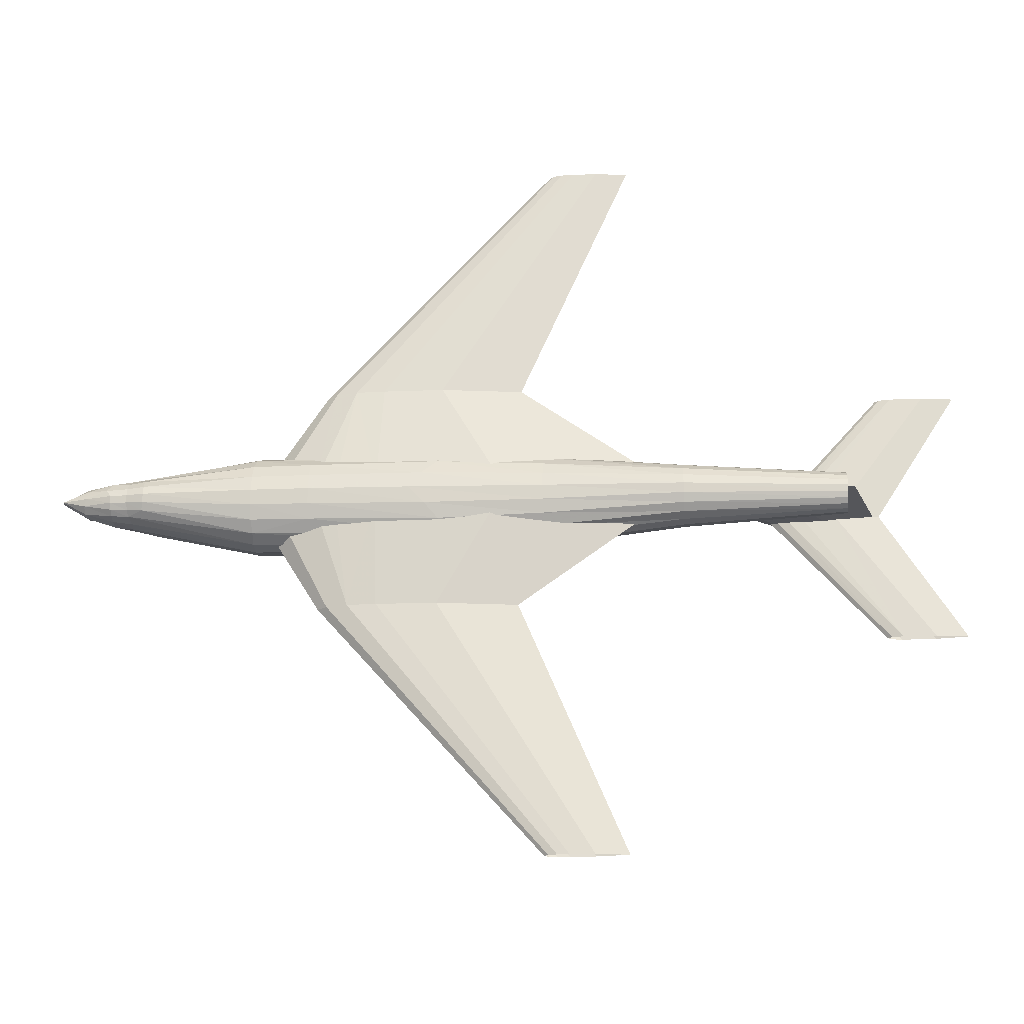
<metadata>
{"format":"obj","ext":"obj","renderer":"f3d","projection":"perspective","resolution":1024,"background":"white","views":[{"elev":-24.1,"azim":-0.2,"up":"+Y"}]}
</metadata>
<code>
v -0.1922 -0.1257 -0.01103
v -0.2758 -0.006709 -0.0127
v -0.2039 -0.1255 -0.00419
v -0.169 -0.1261 -0.01272
v -0.2514 -0.007133 -0.02694
v -0.1373 -0.1265 -0.01009
v -0.1824 -0.008182 -0.02891
v -0.07221 -0.1275 -0.00195
v -0.137 -0.008853 -0.025
v 0.01342 -0.1287 0.01961
v -0.001399 -0.01084 -0.00803
v -0.07484 -0.1274 0.02213
v 0.177 -0.01337 0.03689
v -0.1402 -0.1264 0.01599
v -0.006888 -0.01057 0.04213
v -0.1716 -0.1259 0.01173
v -0.143 -0.00856 0.02935
v -0.194 -0.1256 0.005027
v -0.2107 -0.007573 0.01982
v -0.255 -0.006952 0.006503
v -0.2052 -0.007843 -0.03034
v -0.1881 -0.0079 0.02335
v 0.0444 -0.4077 0.02428
v 0.03966 -0.4076 0.02704
v 0.0536 -0.4078 0.02361
v 0.06655 -0.408 0.02466
v 0.09282 -0.4084 0.02794
v 0.1274 -0.4089 0.03664
v 0.09175 -0.4083 0.03766
v 0.06539 -0.4079 0.03518
v 0.05274 -0.4077 0.03347
v 0.04369 -0.4076 0.03076
v 0.4211 -0.1508 -0.02508
v 0.2926 -0.004553 -0.03526
v 0.4165 -0.1507 -0.02237
v 0.4321 -0.1509 -0.0258
v 0.2992 -0.004668 -0.03912
v 0.4687 -0.1515 -0.02148
v 0.3302 -0.005135 -0.0386
v 0.5026 -0.1519 -0.01294
v 0.3671 -0.005675 -0.03399
v 0.4676 -0.1514 -0.01194
v 0.4155 -0.006361 -0.0218
v 0.4324 -0.1509 -0.01539
v 0.3656 -0.005601 -0.02037
v 0.4204 -0.1507 -0.01872
v 0.3107 -0.004794 -0.02629
v 0.2982 -0.00462 -0.03004
v 0.3124 -0.004871 -0.04009
v 0.3286 -0.005056 -0.02384
v 0.4255 0.1378 -0.02616
v 0.4208 0.1378 -0.02345
v 0.4364 0.1376 -0.02688
v 0.473 0.1371 -0.02256
v 0.507 0.1366 -0.01402
v 0.472 0.1371 -0.01302
v 0.4368 0.1376 -0.01647
v 0.4248 0.1378 -0.0198
v -0.4634 -0.007812 -0.03198
v -0.4922 0.0077 -0.02511
v -0.4646 -0.009039 -0.0248
v -0.4625 -0.002835 -0.03797
v -0.4616 0.006694 -0.04164
v -0.4603 0.01328 -0.04022
v -0.4914 0.007405 -0.02594
v -0.463 0.01828 -0.03606
v -0.464 0.02277 -0.02649
v -0.4653 0.02138 -0.01597
v -0.4929 0.007414 -0.01896
v -0.4656 0.01659 -0.00997
v -0.442 0.01399 0.000453
v -0.493 0.007164 -0.01686
v -0.4657 0.007016 -0.006413
v -0.4681 -0.0004363 -0.009096
v -0.4924 0.007333 -0.01626
v -0.4666 -0.007263 -0.01637
v -0.4525 -0.006392 -0.03852
v -0.4514 0.003973 -0.04445
v -0.4329 -0.0128 -0.04096
v -0.4349 -0.01726 -0.02941
v -0.4322 -0.007728 -0.04746
v -0.4314 -0.001101 -0.05164
v -0.4311 0.006283 -0.0531
v -0.4315 0.01359 -0.05165
v -0.4319 0.02004 -0.04776
v -0.4317 0.02518 -0.0421
v -0.4342 0.03019 -0.02934
v -0.4349 0.02923 -0.01646
v -0.4369 0.02349 -0.005049
v -0.4373 -0.0007687 0.001647
v -0.4373 0.00662 0.002991
v -0.437 -0.007449 -0.002309
v -0.4364 -0.01277 -0.008489
v -0.4356 -0.0162 -0.01629
v -0.4148 -0.01865 -0.03611
v -0.4138 -0.02034 -0.02778
v -0.4139 0.0324 -0.02758
v -0.4132 0.03102 -0.03631
v -0.4139 0.03146 -0.01672
v -0.4142 0.02768 -0.006302
v -0.4181 0.02163 -0.0003101
v -0.4187 0.01439 0.004284
v -0.419 0.006353 0.005888
v -0.4189 -0.001705 0.004344
v -0.4186 -0.008991 -0.0001956
v -0.4174 -0.01438 -0.006125
v -0.414 -0.01902 -0.01621
v -0.3848 -0.02001 -0.05025
v -0.3858 -0.02451 -0.03931
v -0.384 -0.01302 -0.05892
v -0.3834 -0.004218 -0.06451
v -0.3831 0.005545 -0.06645
v -0.3831 0.01533 -0.06457
v -0.3835 0.0242 -0.05904
v -0.384 0.03129 -0.05039
v -0.4002 0.01521 0.008775
v -0.3997 0.02355 0.003318
v -0.4003 0.00612 0.01065
v -0.4008 -0.002822 0.008839
v -0.4017 -0.01082 0.003534
v -0.3856 0.03575 -0.03954
v -0.2732 -0.04745 -0.03816
v -0.2758 -0.04998 -0.02282
v -0.2721 -0.03989 -0.05119
v -0.2708 -0.02797 -0.06195
v -0.2698 -0.01291 -0.06889
v -0.2693 0.003802 -0.07133
v -0.2693 0.02054 -0.06902
v -0.2698 0.03567 -0.06219
v -0.2708 0.04771 -0.05152
v -0.272 0.05535 -0.03841
v -0.2742 0.0581 -0.02329
v -0.2757 0.05555 -0.007953
v -0.276 0.04782 0.00606
v -0.2784 0.0361 0.01619
v -0.2794 0.02104 0.02313
v -0.2799 0.004325 0.02556
v -0.2799 -0.01242 0.02326
v -0.2793 -0.02755 0.01643
v -0.2778 -0.03943 0.006124
v -0.2776 -0.04715 -0.00757
v -0.2075 -0.02936 -0.05618
v -0.2088 -0.04144 -0.04534
v -0.2065 -0.01409 -0.06316
v -0.206 0.002866 -0.06561
v -0.206 0.01985 -0.06329
v -0.2065 0.03519 -0.05642
v -0.2075 0.04739 -0.04568
v -0.2161 0.02035 0.02946
v -0.2151 0.03562 0.02248
v -0.2166 0.003393 0.03191
v -0.2166 -0.01359 0.02959
v -0.2161 -0.02893 0.02272
v -0.06142 -0.05382 -0.01555
v -0.06316 -0.05657 -0.001784
v -0.06093 -0.04575 -0.02819
v -0.06459 -0.03316 -0.03869
v -0.0659 -0.01738 -0.04542
v -0.05545 0.0004692 -0.04659
v -0.06244 0.01861 -0.04529
v -0.0633 0.03495 -0.03883
v -0.05984 0.04763 -0.0282
v -0.06022 0.05567 -0.01563
v -0.06153 0.05844 -0.001836
v -0.06383 0.05571 0.01188
v -0.06705 0.04779 0.02413
v -0.07531 0.03541 0.03362
v -0.09297 0.0194 0.03907
v -0.1069 0.001688 0.04046
v -0.08957 -0.01646 0.03949
v -0.07427 -0.03283 0.03406
v -0.06843 -0.04567 0.02435
v -0.06542 -0.05378 0.01197
v 0.04481 -0.04847 -0.005325
v 0.04335 -0.05086 0.007739
v 0.04621 -0.0414 -0.01713
v 0.0474 -0.03034 -0.02652
v 0.04827 -0.01637 -0.03257
v 0.04873 -0.0008669 -0.0347
v 0.04874 0.01466 -0.03269
v 0.04829 0.0287 -0.02674
v 0.04744 0.03986 -0.01743
v 0.04626 0.04705 -0.005683
v 0.04487 0.04958 0.007363
v 0.0434 0.04719 0.02043
v 0.04201 0.04012 0.03223
v 0.04081 0.02906 0.04162
v 0.03995 0.0151 0.04767
v 0.03949 -0.0004105 0.0498
v 0.03948 -0.01594 0.04779
v 0.03992 -0.02997 0.04184
v 0.04078 -0.04113 0.03253
v 0.04196 -0.04833 0.02078
v 0.1966 -0.03536 0.01611
v 0.1954 -0.03697 0.02683
v 0.1977 -0.03057 0.00642
v 0.1987 -0.02306 -0.001281
v 0.1994 -0.01358 -0.006242
v 0.1997 -0.003048 -0.007979
v 0.1997 0.007501 -0.006321
v 0.1993 0.01704 -0.001431
v 0.1986 0.02462 0.006213
v 0.1976 0.02952 0.01586
v 0.1964 0.03125 0.02657
v 0.1952 0.02964 0.0373
v 0.1941 0.02484 0.04698
v 0.1932 0.01734 0.05468
v 0.1925 0.007857 0.05964
v 0.1921 -0.002674 0.06138
v 0.1922 -0.01322 0.05972
v 0.1925 -0.02276 0.05483
v 0.1933 -0.03035 0.04719
v 0.1943 -0.03524 0.03754
v 0.3724 -0.02682 0.03437
v 0.3716 -0.02788 0.04103
v 0.3731 -0.02367 0.02836
v 0.3737 -0.01874 0.02359
v 0.3741 -0.0125 0.02051
v 0.3743 -0.005584 0.01943
v 0.3743 0.001347 0.02045
v 0.3741 0.007612 0.02349
v 0.3736 0.0126 0.02823
v 0.373 0.01581 0.03421
v 0.3723 0.01694 0.04086
v 0.3716 0.01588 0.04751
v 0.3709 0.01273 0.05352
v 0.3703 0.0078 0.0583
v 0.3698 0.001568 0.06138
v 0.3696 -0.005352 0.06246
v 0.3696 -0.01228 0.06143
v 0.3699 -0.01855 0.0584
v 0.3703 -0.02353 0.05365
v 0.3709 -0.02675 0.04767
v -0.2231 -0.02594 -0.0581
v -0.3194 -0.006085 -0.02782
v -0.2236 -0.02756 -0.04543
v -0.2371 -0.01902 -0.06437
v -0.2361 -0.01295 -0.07238
v -0.3189 -0.002851 -0.03187
v -0.2355 -0.005273 -0.07754
v -0.2351 0.003256 -0.07934
v -0.2352 0.0118 -0.0776
v -0.3186 0.007249 -0.03312
v -0.2356 0.01953 -0.0725
v -0.2364 0.02569 -0.06454
v -0.3187 0.01291 -0.0311
v -0.2375 0.02967 -0.05449
v -0.2227 0.03401 -0.0455
v -0.3192 0.01554 -0.02736
v -0.2222 0.0327 -0.03267
v -0.2231 0.02838 -0.02117
v -0.2226 0.02159 -0.01153
v -0.3197 0.0124 -0.02345
v -0.2227 0.01292 -0.005382
v -0.2232 0.00333 -0.003306
v -0.224 -0.006243 -0.005453
v -0.3199 0.001987 -0.02221
v -0.2247 -0.01488 -0.01157
v -0.2252 -0.02166 -0.02095
v -0.3199 -0.001618 -0.02312
v -0.2245 -0.02605 -0.03267
v -0.3198 -0.00402 -0.02433
v -0.2157 -0.01527 -0.07886
v -0.2168 -0.02208 -0.06959
v -0.2149 -0.006655 -0.08483
v -0.2145 0.002916 -0.08691
v -0.2146 0.01251 -0.0849
v -0.2151 0.02119 -0.079
v -0.214 0.02846 -0.06988
v -0.2167 0.03258 -0.05836
v -0.1594 -0.0245 -0.07309
v -0.1567 -0.02922 -0.05997
v -0.1862 -0.01624 -0.08207
v -0.1854 -0.007387 -0.0885
v -0.185 0.002455 -0.09075
v -0.1851 0.01232 -0.08858
v -0.1856 0.02125 -0.08221
v -0.1368 0.03362 -0.02922
v -0.1553 0.03525 -0.04538
v -0.1563 -0.03089 -0.04486
v -0.151 -0.00828 -0.09008
v -0.1519 -0.01746 -0.08331
v -0.1506 0.001929 -0.09244
v -0.1507 0.01216 -0.09016
v -0.1513 0.02142 -0.08345
v -0.1523 0.0288 -0.07298
v -0.1537 0.03356 -0.05977
v -0.1395 0.02166 -0.004974
v -0.138 0.02879 -0.01544
v -0.1354 0.01211 0.002392
v -0.1137 0.001951 0.006836
v -0.1394 -0.007766 0.002214
v -0.1393 -0.01731 -0.004617
v -0.1388 -0.02476 -0.01516
v -0.1378 -0.02967 -0.02869
v -0.1326 -0.02942 -0.05818
v -0.1343 -0.03094 -0.04335
v -0.1311 -0.02483 -0.07157
v -0.1297 -0.01759 -0.0821
v -0.1255 -0.008385 -0.08883
v -0.1231 0.001621 -0.09092
v -0.1254 0.01151 -0.08887
v -0.129 0.02039 -0.08272
v -0.1303 0.02824 -0.07177
v -0.1317 0.03297 -0.05841
v -0.1333 0.03466 -0.04359
v -0.1144 -0.02445 -0.05502
v -0.116 -0.0257 -0.04054
v -0.1129 -0.02064 -0.06809
v -0.1136 0.02748 -0.05521
v -0.1122 0.02353 -0.06826
v -0.1152 0.02889 -0.04074
v -0.1168 0.02764 -0.02626
v -0.1183 0.02383 -0.01319
v -0.1195 0.01784 -0.002802
v -0.1189 -0.02034 -0.01302
v -0.12 -0.01425 -0.002682
v -0.1176 -0.02429 -0.02607
v -0.06656 -0.01717 -0.04409
v -0.06799 -0.01803 -0.03114
v -0.06524 -0.01455 -0.05578
v -0.06416 -0.01041 -0.06507
v -0.06343 -0.005161 -0.07104
v -0.06312 0.0006798 -0.07312
v -0.06325 0.006543 -0.07109
v -0.06382 0.01185 -0.06515
v -0.06477 0.01609 -0.0559
v -0.06601 0.01885 -0.04422
v -0.06742 0.01984 -0.03128
v -0.06885 0.01899 -0.01832
v -0.07017 0.01636 -0.00663
v -0.07124 0.01222 0.002658
v -0.07197 0.006973 0.008631
v -0.07158 -0.01004 0.002741
v -0.07215 -0.004731 0.008674
v -0.07063 -0.01428 -0.006515
v -0.06939 -0.01703 -0.01819
v 0.006906 -0.002641 0.007556
v 0.006535 -0.005511 0.01305
v 0.007205 0.002717 0.007867
v 0.006706 0.005425 0.0121
v 0.00615 0.002468 0.01745
v 0.006074 -0.00283 0.01734
v -0.2755 0.01495 -0.01278
v -0.1883 0.1314 -0.01199
v -0.2001 0.1316 -0.005153
v -0.251 0.01452 -0.02702
v -0.1651 0.131 -0.01368
v -0.1821 0.01347 -0.02899
v -0.1334 0.1305 -0.01106
v -0.1367 0.0128 -0.02508
v -0.06832 0.1296 -0.002913
v -0.001071 0.01082 -0.008112
v 0.0173 0.1284 0.01865
v 0.1773 0.008288 0.0368
v -0.07096 0.1297 0.02117
v -0.00656 0.01109 0.04205
v -0.1363 0.1307 0.01503
v -0.1426 0.01309 0.02927
v -0.1677 0.1311 0.01076
v -0.2103 0.01408 0.01974
v -0.1901 0.1315 0.004064
v -0.2547 0.0147 0.006422
v -0.2048 0.01381 -0.03042
v -0.1878 0.01376 0.02327
v 0.0567 0.4063 0.02123
v 0.05196 0.4064 0.02399
v 0.0659 0.4062 0.02056
v 0.07885 0.406 0.02161
v 0.1051 0.4056 0.0249
v 0.1397 0.4051 0.0336
v 0.1041 0.4056 0.03461
v 0.07769 0.406 0.03214
v 0.06504 0.4062 0.03042
v 0.05599 0.4063 0.02771
v 0.178 -0.002552 0.0368
v 0.3844 -0.007962 -0.104
v 0.3816 -0.006158 -0.1043
v 0.1879 -0.008885 0.03792
v 0.3912 -0.009079 -0.1032
v 0.2378 -0.01349 0.04341
v 0.4157 -0.009302 -0.1005
v 0.2977 -0.01359 0.04997
v 0.4385 -0.006995 -0.09807
v 0.3778 -0.00549 0.05869
v 0.4158 -0.004017 -0.1006
v 0.298 0.004965 0.0499
v 0.3921 -0.003435 -0.1032
v 0.188 0.003487 0.03788
v 0.3845 -0.004438 -0.104
v 0.2089 -0.01243 0.04024
v 0.2381 0.006619 0.04333
v 0.209 0.006398 0.04016
f 2 1 3
f 5 4 1
f 7 6 4
f 9 8 6
f 11 10 8
f 13 12 10
f 15 14 12
f 17 16 14
f 19 18 16
f 20 3 18
f 2 5 1
f 5 21 4
f 21 7 4
f 7 9 6
f 9 11 8
f 11 13 10
f 13 15 12
f 15 17 14
f 17 22 16
f 22 19 16
f 19 20 18
f 20 2 3
f 3 23 24
f 1 25 23
f 4 26 25
f 6 27 26
f 8 28 27
f 10 29 28
f 12 30 29
f 14 31 30
f 16 32 31
f 18 24 32
f 3 1 23
f 1 4 25
f 4 6 26
f 6 8 27
f 8 10 28
f 10 12 29
f 12 14 30
f 14 16 31
f 16 18 32
f 18 3 24
f 34 33 35
f 37 36 33
f 39 38 36
f 41 40 38
f 43 42 40
f 45 44 42
f 47 46 44
f 48 35 46
f 34 37 33
f 37 49 36
f 49 39 36
f 39 41 38
f 41 43 40
f 43 45 42
f 45 50 44
f 50 47 44
f 47 48 46
f 48 34 35
f 52 51 34
f 51 53 37
f 53 54 39
f 54 55 41
f 55 56 43
f 56 57 45
f 57 58 47
f 58 52 48
f 51 37 34
f 53 49 37
f 53 39 49
f 54 41 39
f 55 43 41
f 56 45 43
f 57 50 45
f 57 47 50
f 58 48 47
f 52 34 48
f 60 59 61
f 60 62 59
f 60 63 62
f 65 64 63
f 65 66 64
f 65 67 66
f 69 68 67
f 69 70 68
f 72 71 70
f 72 73 71
f 75 74 73
f 75 76 74
f 60 61 76
f 59 77 61
f 62 78 77
f 63 64 78
f 61 79 80
f 77 81 79
f 77 82 81
f 78 83 82
f 78 84 83
f 64 85 84
f 64 86 85
f 66 87 86
f 67 88 87
f 68 89 88
f 70 71 89
f 73 90 91
f 74 92 90
f 74 93 92
f 76 94 93
f 76 80 94
f 80 95 96
f 80 79 95
f 87 97 98
f 87 99 97
f 88 100 99
f 89 101 100
f 89 102 101
f 71 103 102
f 91 104 103
f 90 105 104
f 92 106 105
f 93 107 106
f 94 96 107
f 95 108 109
f 79 110 108
f 81 111 110
f 82 112 111
f 83 113 112
f 84 114 113
f 85 115 114
f 86 98 115
f 101 116 117
f 102 118 116
f 103 119 118
f 104 120 119
f 105 106 120
f 98 97 121
f 96 122 123
f 109 124 122
f 108 125 124
f 110 126 125
f 111 127 126
f 112 128 127
f 113 129 128
f 114 130 129
f 115 131 130
f 121 132 131
f 97 133 132
f 99 134 133
f 100 135 134
f 117 136 135
f 116 137 136
f 118 138 137
f 119 139 138
f 120 140 139
f 106 141 140
f 107 123 141
f 124 142 143
f 125 144 142
f 126 145 144
f 127 146 145
f 128 147 146
f 129 148 147
f 130 131 148
f 135 149 150
f 136 151 149
f 137 152 151
f 138 153 152
f 139 140 153
f 123 154 155
f 122 156 154
f 143 157 156
f 142 158 157
f 144 159 158
f 145 160 159
f 146 161 160
f 147 162 161
f 148 163 162
f 131 164 163
f 132 165 164
f 133 166 165
f 134 167 166
f 150 168 167
f 149 169 168
f 151 170 169
f 152 171 170
f 153 172 171
f 140 173 172
f 141 155 173
f 155 174 175
f 154 176 174
f 156 177 176
f 157 178 177
f 158 179 178
f 159 180 179
f 160 181 180
f 161 182 181
f 162 183 182
f 163 184 183
f 164 185 184
f 165 186 185
f 166 187 186
f 167 188 187
f 168 189 188
f 169 190 189
f 170 191 190
f 171 192 191
f 172 193 192
f 173 175 193
f 175 194 195
f 174 196 194
f 176 197 196
f 177 198 197
f 178 199 198
f 179 200 199
f 180 201 200
f 181 202 201
f 182 203 202
f 183 204 203
f 184 205 204
f 185 206 205
f 186 207 206
f 187 208 207
f 188 209 208
f 189 210 209
f 190 211 210
f 191 212 211
f 192 213 212
f 193 195 213
f 195 214 215
f 194 216 214
f 196 217 216
f 197 218 217
f 198 219 218
f 199 220 219
f 200 221 220
f 201 222 221
f 202 223 222
f 203 224 223
f 204 225 224
f 205 226 225
f 206 227 226
f 207 228 227
f 208 229 228
f 209 230 229
f 210 231 230
f 211 232 231
f 212 233 232
f 213 215 233
f 60 65 63
f 65 69 67
f 69 72 70
f 72 75 73
f 75 60 76
f 59 62 77
f 62 63 78
f 61 77 79
f 77 78 82
f 78 64 84
f 64 66 86
f 66 67 87
f 67 68 88
f 68 70 89
f 71 73 91
f 73 74 90
f 74 76 93
f 76 61 80
f 86 87 98
f 87 88 99
f 88 89 100
f 89 71 102
f 71 91 103
f 91 90 104
f 90 92 105
f 92 93 106
f 93 94 107
f 94 80 96
f 96 95 109
f 95 79 108
f 79 81 110
f 81 82 111
f 82 83 112
f 83 84 113
f 84 85 114
f 85 86 115
f 100 101 117
f 101 102 116
f 102 103 118
f 103 104 119
f 104 105 120
f 115 98 121
f 96 109 122
f 109 108 124
f 108 110 125
f 110 111 126
f 111 112 127
f 112 113 128
f 113 114 129
f 114 115 130
f 115 121 131
f 121 97 132
f 97 99 133
f 99 100 134
f 100 117 135
f 117 116 136
f 116 118 137
f 118 119 138
f 119 120 139
f 120 106 140
f 106 107 141
f 107 96 123
f 122 124 143
f 124 125 142
f 125 126 144
f 126 127 145
f 127 128 146
f 128 129 147
f 129 130 148
f 134 135 150
f 135 136 149
f 136 137 151
f 137 138 152
f 138 139 153
f 123 122 154
f 122 143 156
f 143 142 157
f 142 144 158
f 144 145 159
f 145 146 160
f 146 147 161
f 147 148 162
f 148 131 163
f 131 132 164
f 132 133 165
f 133 134 166
f 134 150 167
f 150 149 168
f 149 151 169
f 151 152 170
f 152 153 171
f 153 140 172
f 140 141 173
f 141 123 155
f 155 154 174
f 154 156 176
f 156 157 177
f 157 158 178
f 158 159 179
f 159 160 180
f 160 161 181
f 161 162 182
f 162 163 183
f 163 164 184
f 164 165 185
f 165 166 186
f 166 167 187
f 167 168 188
f 168 169 189
f 169 170 190
f 170 171 191
f 171 172 192
f 172 173 193
f 173 155 175
f 175 174 194
f 174 176 196
f 176 177 197
f 177 178 198
f 178 179 199
f 179 180 200
f 180 181 201
f 181 182 202
f 182 183 203
f 183 184 204
f 184 185 205
f 185 186 206
f 186 187 207
f 187 188 208
f 188 189 209
f 189 190 210
f 190 191 211
f 191 192 212
f 192 193 213
f 193 175 195
f 195 194 214
f 194 196 216
f 196 197 217
f 197 198 218
f 198 199 219
f 199 200 220
f 200 201 221
f 201 202 222
f 202 203 223
f 203 204 224
f 204 205 225
f 205 206 226
f 206 207 227
f 207 208 228
f 208 209 229
f 209 210 230
f 210 211 231
f 211 212 232
f 212 213 233
f 213 195 215
f 235 234 236
f 235 237 234
f 239 238 237
f 239 240 238
f 239 241 240
f 243 242 241
f 243 244 242
f 246 245 244
f 246 247 245
f 249 248 247
f 249 250 248
f 249 251 250
f 253 252 251
f 253 254 252
f 253 255 254
f 257 256 255
f 257 258 256
f 260 259 258
f 262 261 259
f 235 236 261
f 237 263 264
f 238 265 263
f 240 266 265
f 241 267 266
f 242 268 267
f 244 269 268
f 245 270 269
f 247 248 270
f 234 271 272
f 264 273 271
f 263 274 273
f 265 275 274
f 266 276 275
f 267 277 276
f 268 269 277
f 248 278 279
f 250 251 278
f 236 272 280
f 273 281 282
f 274 283 281
f 275 284 283
f 276 285 284
f 277 286 285
f 269 287 286
f 270 279 287
f 251 288 289
f 252 290 288
f 254 291 290
f 255 292 291
f 256 293 292
f 258 294 293
f 259 295 294
f 261 280 295
f 280 296 297
f 272 298 296
f 271 299 298
f 282 300 299
f 281 301 300
f 283 302 301
f 284 303 302
f 285 304 303
f 286 305 304
f 287 306 305
f 279 278 306
f 297 307 308
f 296 309 307
f 298 299 309
f 304 310 311
f 305 312 310
f 306 313 312
f 278 314 313
f 289 315 314
f 288 290 315
f 293 316 317
f 294 318 316
f 295 308 318
f 308 319 320
f 307 321 319
f 309 322 321
f 299 323 322
f 300 324 323
f 301 325 324
f 302 326 325
f 303 327 326
f 311 328 327
f 310 329 328
f 312 330 329
f 313 331 330
f 314 332 331
f 315 333 332
f 290 291 333
f 292 334 335
f 317 336 334
f 316 337 336
f 318 320 337
f 321 338 339
f 324 340 338
f 326 341 340
f 331 342 341
f 291 343 342
f 334 339 343
f 235 239 237
f 239 243 241
f 243 246 244
f 246 249 247
f 249 253 251
f 253 257 255
f 257 260 258
f 260 262 259
f 262 235 261
f 234 237 264
f 237 238 263
f 238 240 265
f 240 241 266
f 241 242 267
f 242 244 268
f 244 245 269
f 245 247 270
f 236 234 272
f 234 264 271
f 264 263 273
f 263 265 274
f 265 266 275
f 266 267 276
f 267 268 277
f 270 248 279
f 248 250 278
f 271 273 282
f 273 274 281
f 274 275 283
f 275 276 284
f 276 277 285
f 277 269 286
f 269 270 287
f 278 251 289
f 251 252 288
f 252 254 290
f 254 255 291
f 255 256 292
f 256 258 293
f 258 259 294
f 259 261 295
f 261 236 280
f 280 272 296
f 272 271 298
f 271 282 299
f 282 281 300
f 281 283 301
f 283 284 302
f 284 285 303
f 285 286 304
f 286 287 305
f 287 279 306
f 295 280 297
f 297 296 307
f 296 298 309
f 303 304 311
f 304 305 310
f 305 306 312
f 306 278 313
f 278 289 314
f 289 288 315
f 292 293 317
f 293 294 316
f 294 295 318
f 295 297 308
f 308 307 319
f 307 309 321
f 309 299 322
f 299 300 323
f 300 301 324
f 301 302 325
f 302 303 326
f 303 311 327
f 311 310 328
f 310 312 329
f 312 313 330
f 313 314 331
f 314 315 332
f 315 290 333
f 291 292 335
f 292 317 334
f 317 316 336
f 316 318 337
f 318 308 320
f 320 319 339
f 319 321 339
f 321 322 338
f 322 323 338
f 323 324 338
f 324 325 340
f 325 326 340
f 326 327 341
f 327 328 341
f 328 329 341
f 329 330 341
f 330 331 341
f 331 332 342
f 332 333 342
f 333 291 342
f 291 335 343
f 335 334 343
f 334 336 339
f 336 337 339
f 337 320 339
f 345 344 346
f 348 347 345
f 350 349 348
f 352 351 350
f 354 353 352
f 356 355 354
f 358 357 356
f 360 359 358
f 362 361 360
f 346 363 362
f 347 344 345
f 364 347 348
f 349 364 348
f 351 349 350
f 353 351 352
f 355 353 354
f 357 355 356
f 359 357 358
f 365 359 360
f 361 365 360
f 363 361 362
f 344 363 346
f 366 346 367
f 368 345 366
f 369 348 368
f 370 350 369
f 371 352 370
f 372 354 371
f 373 356 372
f 374 358 373
f 375 360 374
f 367 362 375
f 345 346 366
f 348 345 368
f 350 348 369
f 352 350 370
f 354 352 371
f 356 354 372
f 358 356 373
f 360 358 374
f 362 360 375
f 346 362 367
f 377 376 378
f 380 379 377
f 382 381 380
f 384 383 382
f 386 385 384
f 388 387 386
f 390 389 388
f 378 389 390
f 379 376 377
f 391 379 380
f 381 391 380
f 383 381 382
f 385 383 384
f 387 385 386
f 392 387 388
f 393 392 388
f 389 393 388
f 376 389 378

</code>
